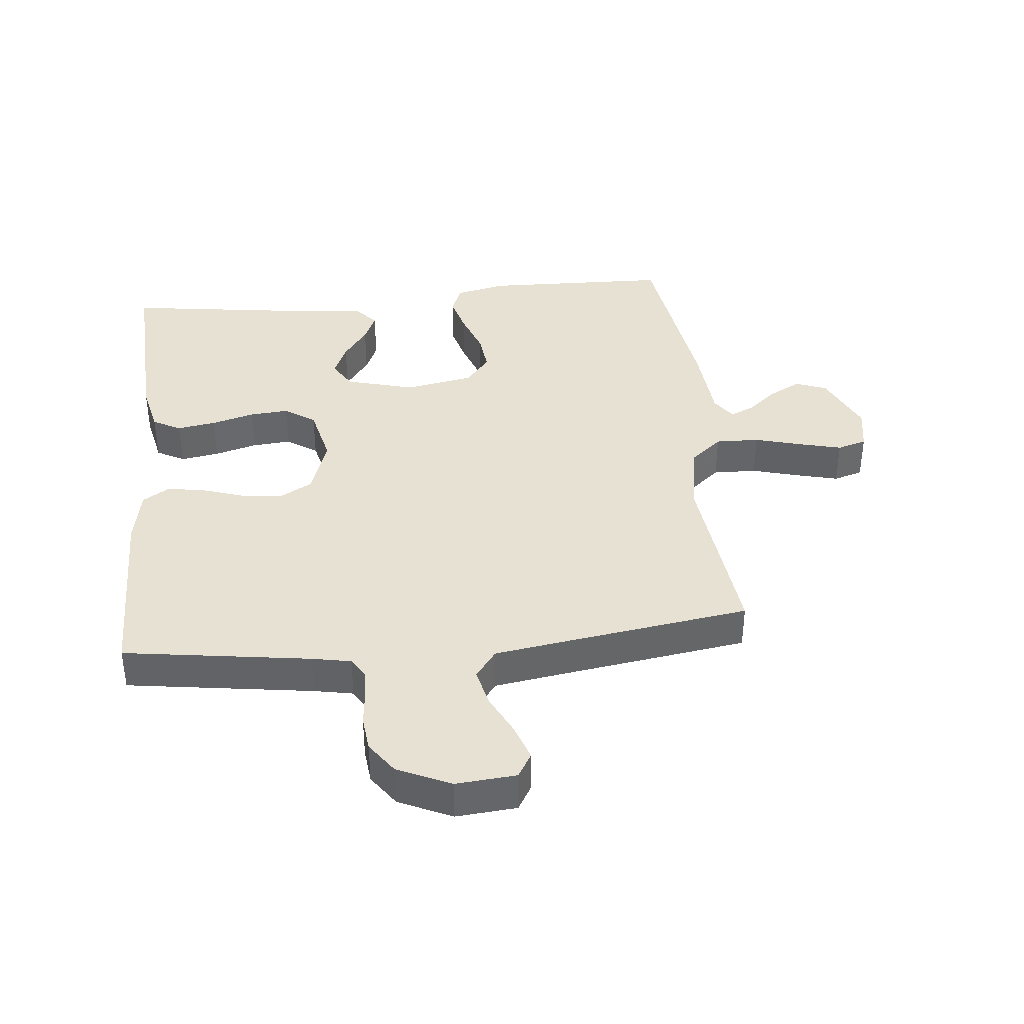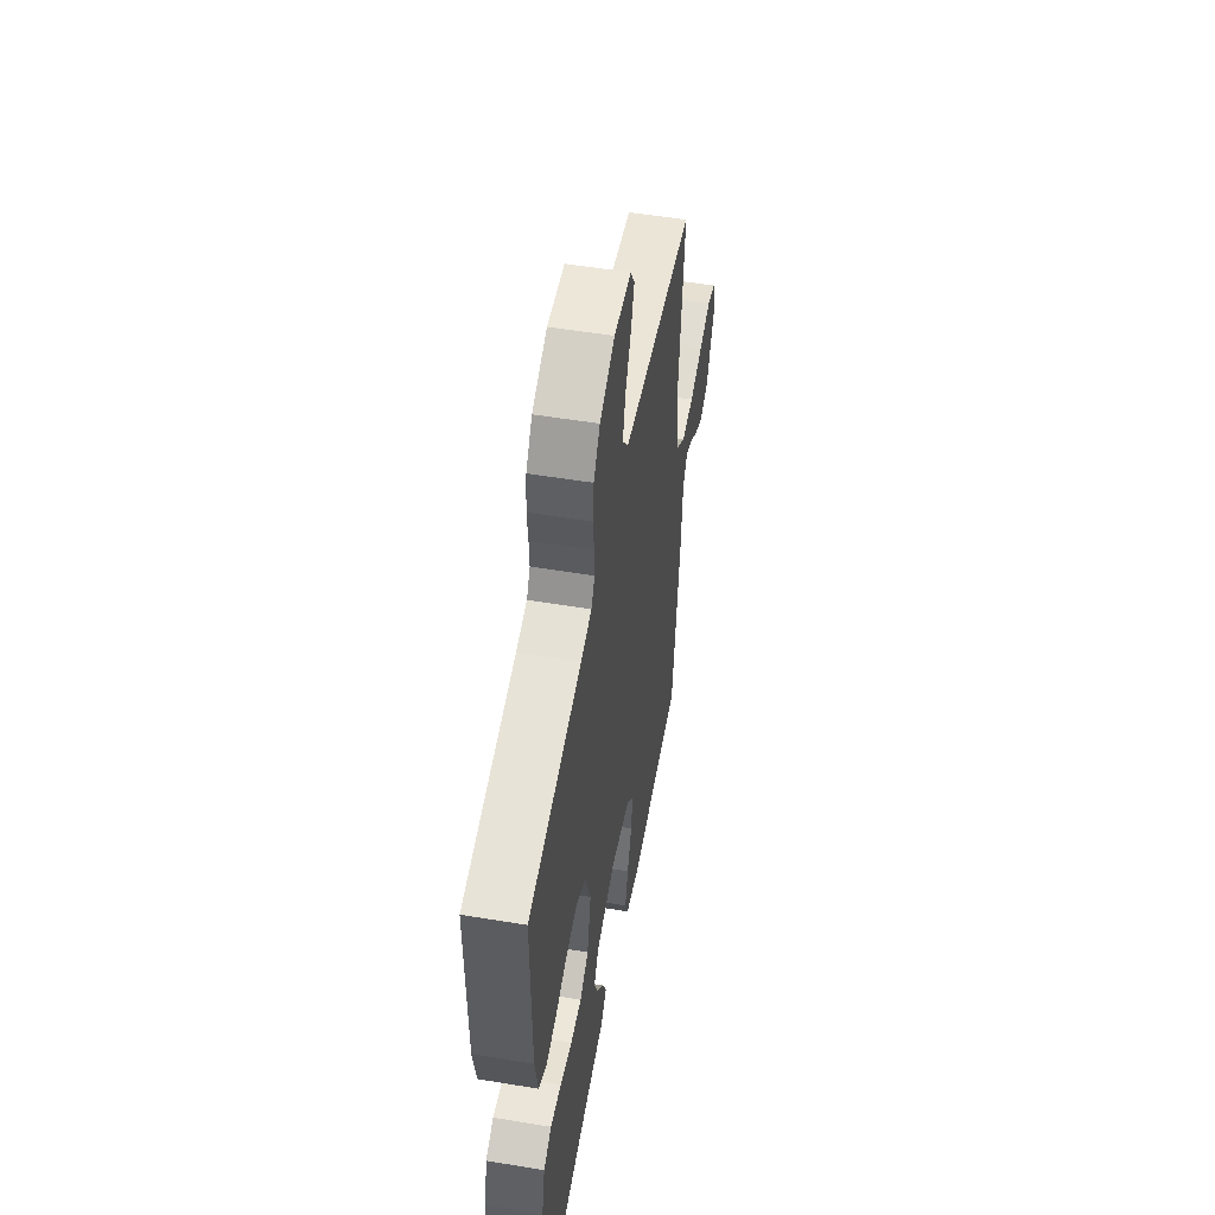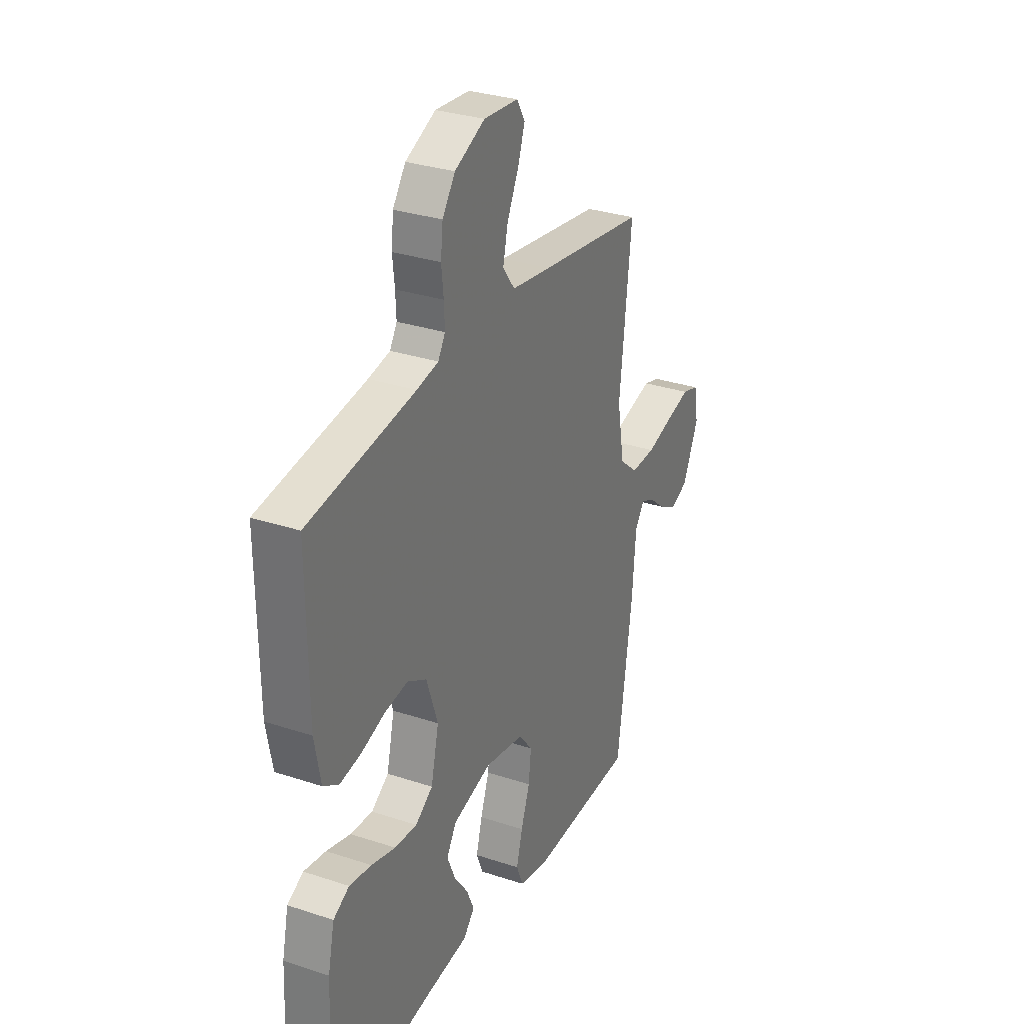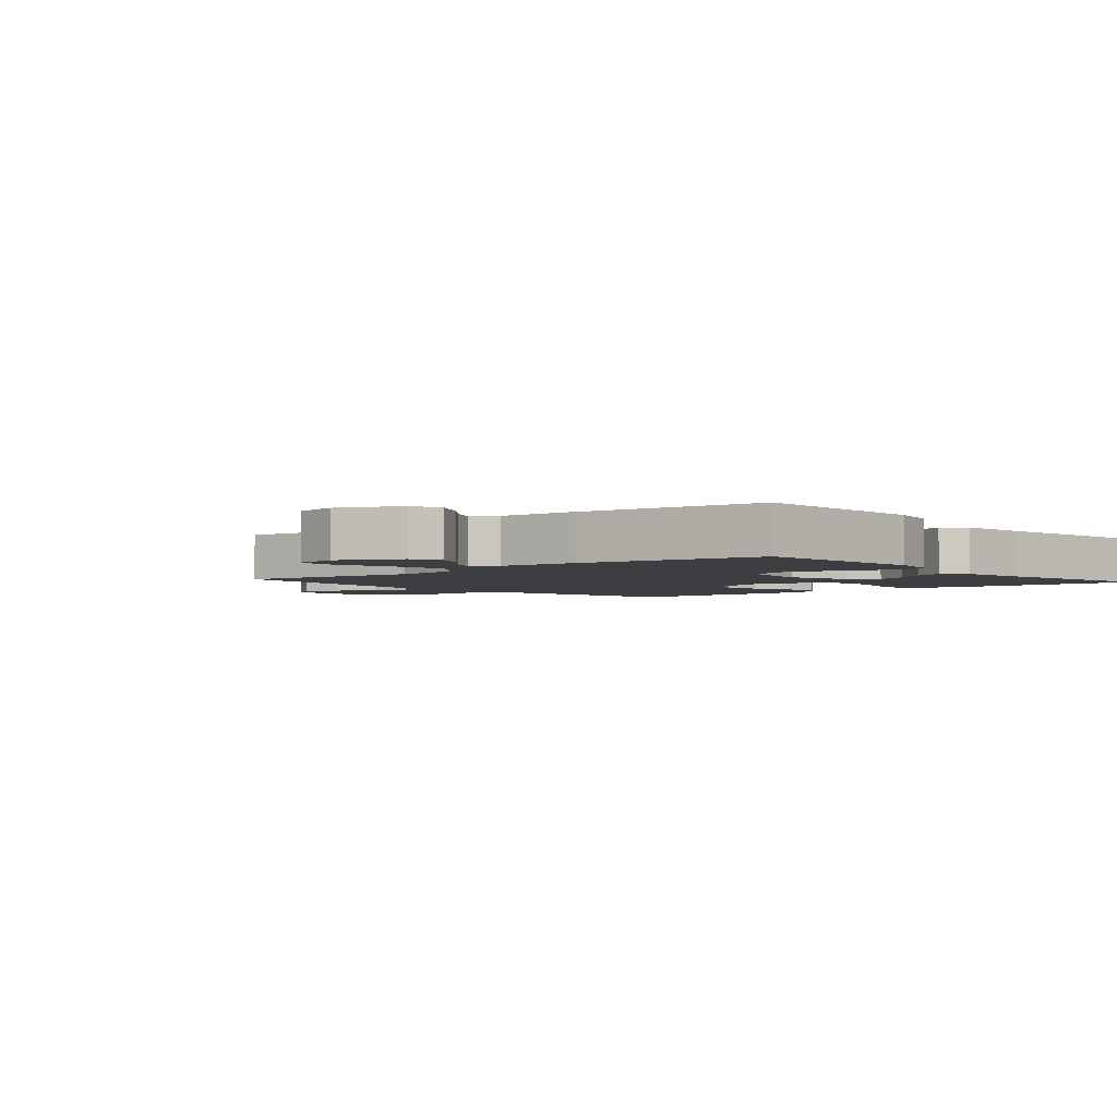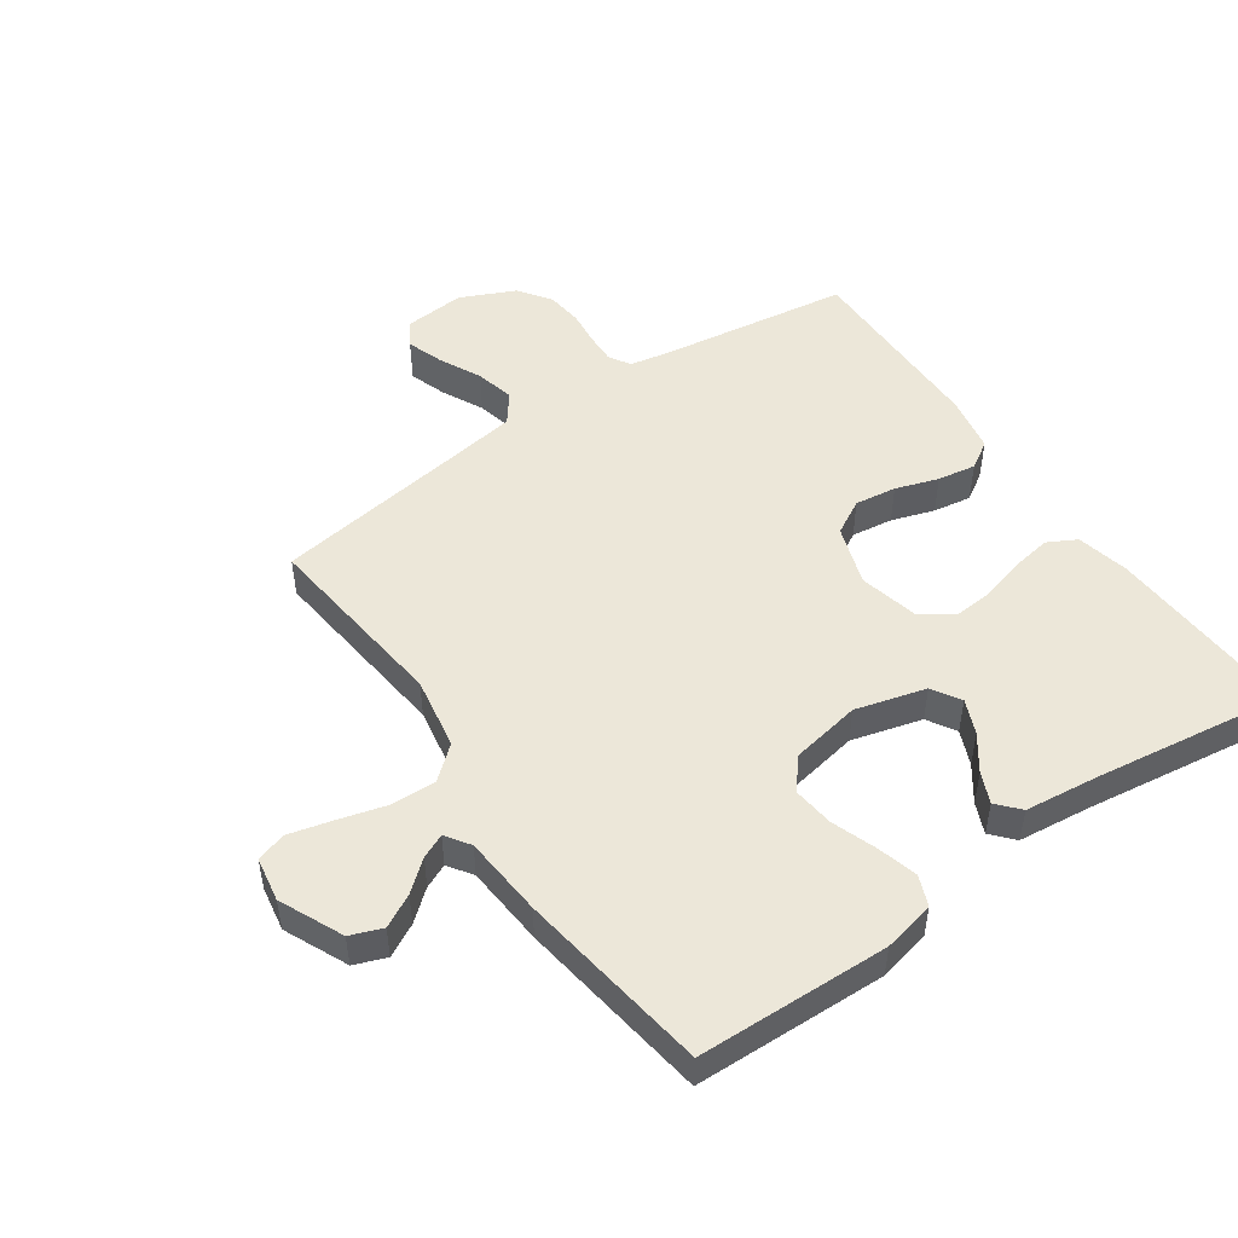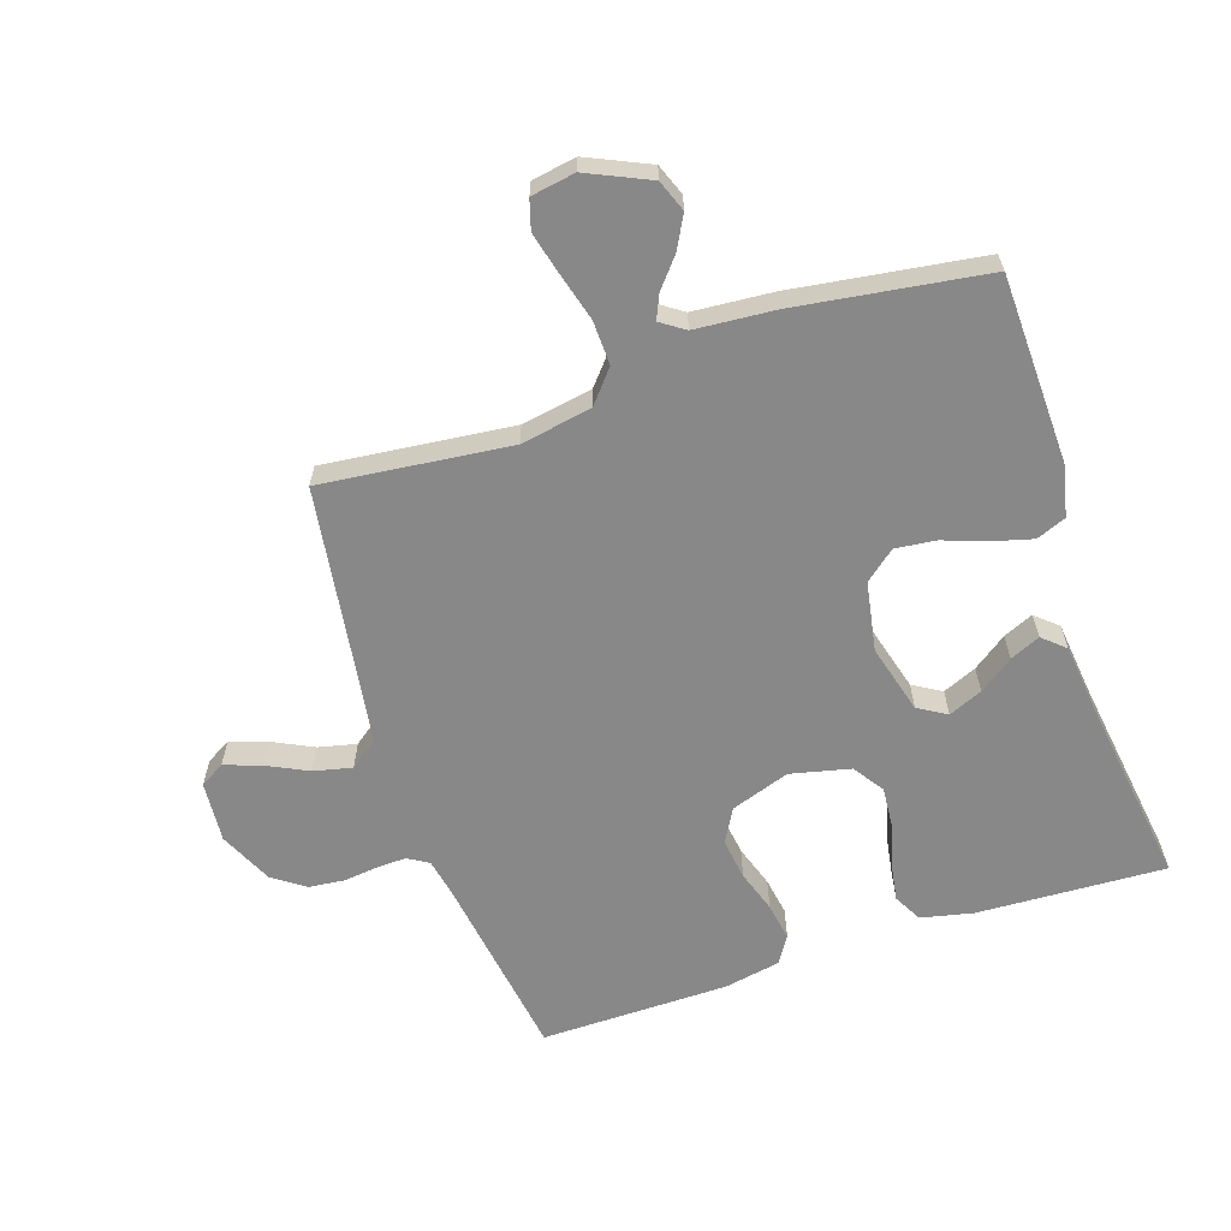
<metadata>
{"format":"obj","ext":"obj","renderer":"f3d","projection":"perspective","resolution":1024,"background":"white","views":[{"elev":38.7,"azim":-5.8,"up":"+Y"},{"elev":53.2,"azim":-79.9,"up":"+Z"},{"elev":30.8,"azim":-64.6,"up":"+Z"},{"elev":-3.1,"azim":130.8,"up":"+Y"},{"elev":49.8,"azim":145.3,"up":"+Y"},{"elev":-62.7,"azim":108.4,"up":"+Y"}]}
</metadata>
<code>
v 0.5 0.07 0.5
v 0.467 0.07 0.2
v 0.487 0.07 0.087
v 0.538 0.07 0.044
v 0.608 0.07 0.046
v 0.684 0.07 0.067
v 0.751 0.07 0.084
v 0.798 0.07 0.07
v 0.81 0.07 0
v 0.765 0.07 -0.099
v 0.715 0.07 -0.118
v 0.664 0.07 -0.091
v 0.617 0.07 -0.052
v 0.579 0.07 -0.035
v 0.553 0.07 -0.073
v 0.543 0.07 -0.2
v 0.5 0.07 -0.5
v 0.2 0.07 -0.509
v 0.119 0.07 -0.491
v 0.1 0.07 -0.444
v 0.117 0.07 -0.381
v 0.142 0.07 -0.311
v 0.149 0.07 -0.247
v 0.11 0.07 -0.199
v 0 0.07 -0.179
v -0.11 0.07 -0.209
v -0.137 0.07 -0.254
v -0.114 0.07 -0.308
v -0.075 0.07 -0.362
v -0.054 0.07 -0.41
v -0.085 0.07 -0.445
v -0.2 0.07 -0.458
v -0.5 0.07 -0.5
v -0.486 0.07 -0.2
v -0.468 0.07 -0.118
v -0.423 0.07 -0.094
v -0.361 0.07 -0.104
v -0.293 0.07 -0.123
v -0.23 0.07 -0.128
v -0.181 0.07 -0.095
v -0.159 0.07 0
v -0.191 0.07 0.094
v -0.245 0.07 0.124
v -0.31 0.07 0.115
v -0.377 0.07 0.093
v -0.437 0.07 0.083
v -0.48 0.07 0.11
v -0.497 0.07 0.2
v -0.5 0.07 0.5
v -0.2 0.07 0.544
v -0.139 0.07 0.556
v -0.119 0.07 0.589
v -0.121 0.07 0.636
v -0.127 0.07 0.691
v -0.121 0.07 0.747
v -0.085 0.07 0.798
v 0 0.07 0.837
v 0.097 0.07 0.829
v 0.12 0.07 0.79
v 0.1 0.07 0.732
v 0.068 0.07 0.667
v 0.054 0.07 0.606
v 0.088 0.07 0.561
v 0.2 0.07 0.544
v 0.5 0 0.5
v 0.467 0 0.2
v 0.487 0 0.087
v 0.538 0 0.044
v 0.608 0 0.046
v 0.684 0 0.067
v 0.751 0 0.084
v 0.798 0 0.07
v 0.81 0 0
v 0.765 0 -0.099
v 0.715 0 -0.118
v 0.664 0 -0.091
v 0.617 0 -0.052
v 0.579 0 -0.035
v 0.553 0 -0.073
v 0.543 0 -0.2
v 0.5 0 -0.5
v 0.2 0 -0.509
v 0.119 0 -0.491
v 0.1 0 -0.444
v 0.117 0 -0.381
v 0.142 0 -0.311
v 0.149 0 -0.247
v 0.11 0 -0.199
v 0 0 -0.179
v -0.11 0 -0.209
v -0.137 0 -0.254
v -0.114 0 -0.308
v -0.075 0 -0.362
v -0.054 0 -0.41
v -0.085 0 -0.445
v -0.2 0 -0.458
v -0.5 0 -0.5
v -0.486 0 -0.2
v -0.468 0 -0.118
v -0.423 0 -0.094
v -0.361 0 -0.104
v -0.293 0 -0.123
v -0.23 0 -0.128
v -0.181 0 -0.095
v -0.159 0 0
v -0.191 0 0.094
v -0.245 0 0.124
v -0.31 0 0.115
v -0.377 0 0.093
v -0.437 0 0.083
v -0.48 0 0.11
v -0.497 0 0.2
v -0.5 0 0.5
v -0.2 0 0.544
v -0.139 0 0.556
v -0.119 0 0.589
v -0.121 0 0.636
v -0.127 0 0.691
v -0.121 0 0.747
v -0.085 0 0.798
v 0 0 0.837
v 0.097 0 0.829
v 0.12 0 0.79
v 0.1 0 0.732
v 0.068 0 0.667
v 0.054 0 0.606
v 0.088 0 0.561
v 0.2 0 0.544
f 58 59 60 61
f 58 61 62
f 57 58 62
f 56 57 62
f 53 54 55 56
f 52 53 56 62
f 51 52 62 63
f 47 48 49 50
f 44 45 46 47
f 43 44 47 50
f 42 43 50 51
f 35 36 37 38
f 35 38 39
f 32 33 34 35
f 32 35 39
f 31 32 39 40
f 28 29 30 31
f 27 28 31
f 19 20 21 22
f 17 18 19 22
f 15 16 17 22
f 14 15 22 23
f 10 11 12 13
f 10 13 14
f 9 10 14
f 8 9 14
f 5 6 7 8
f 5 8 14
f 4 5 14 23
f 64 1 2
f 64 2 3
f 63 64 3
f 41 42 51 63
f 41 63 3
f 27 31 40
f 26 27 40 41
f 25 26 41 3
f 3 4 23 24
f 3 24 25
f 125 124 123 122
f 126 125 122
f 126 122 121
f 126 121 120
f 120 119 118 117
f 126 120 117 116
f 127 126 116 115
f 114 113 112 111
f 111 110 109 108
f 114 111 108 107
f 115 114 107 106
f 102 101 100 99
f 103 102 99
f 99 98 97 96
f 103 99 96
f 104 103 96 95
f 95 94 93 92
f 95 92 91
f 86 85 84 83
f 86 83 82 81
f 86 81 80 79
f 87 86 79 78
f 77 76 75 74
f 78 77 74
f 78 74 73
f 78 73 72
f 72 71 70 69
f 78 72 69
f 87 78 69 68
f 66 65 128
f 67 66 128
f 67 128 127
f 127 115 106 105
f 67 127 105
f 104 95 91
f 105 104 91 90
f 67 105 90 89
f 88 87 68 67
f 89 88 67
f 1 65 66 2
f 2 66 67 3
f 3 67 68 4
f 4 68 69 5
f 5 69 70 6
f 6 70 71 7
f 7 71 72 8
f 8 72 73 9
f 9 73 74 10
f 10 74 75 11
f 11 75 76 12
f 12 76 77 13
f 13 77 78 14
f 14 78 79 15
f 15 79 80 16
f 16 80 81 17
f 17 81 82 18
f 18 82 83 19
f 19 83 84 20
f 20 84 85 21
f 21 85 86 22
f 22 86 87 23
f 23 87 88 24
f 24 88 89 25
f 25 89 90 26
f 26 90 91 27
f 27 91 92 28
f 28 92 93 29
f 29 93 94 30
f 30 94 95 31
f 31 95 96 32
f 32 96 97 33
f 33 97 98 34
f 34 98 99 35
f 35 99 100 36
f 36 100 101 37
f 37 101 102 38
f 38 102 103 39
f 39 103 104 40
f 40 104 105 41
f 41 105 106 42
f 42 106 107 43
f 43 107 108 44
f 44 108 109 45
f 45 109 110 46
f 46 110 111 47
f 47 111 112 48
f 48 112 113 49
f 49 113 114 50
f 50 114 115 51
f 51 115 116 52
f 52 116 117 53
f 53 117 118 54
f 54 118 119 55
f 55 119 120 56
f 56 120 121 57
f 57 121 122 58
f 58 122 123 59
f 59 123 124 60
f 60 124 125 61
f 61 125 126 62
f 62 126 127 63
f 63 127 128 64
f 64 128 65 1

</code>
